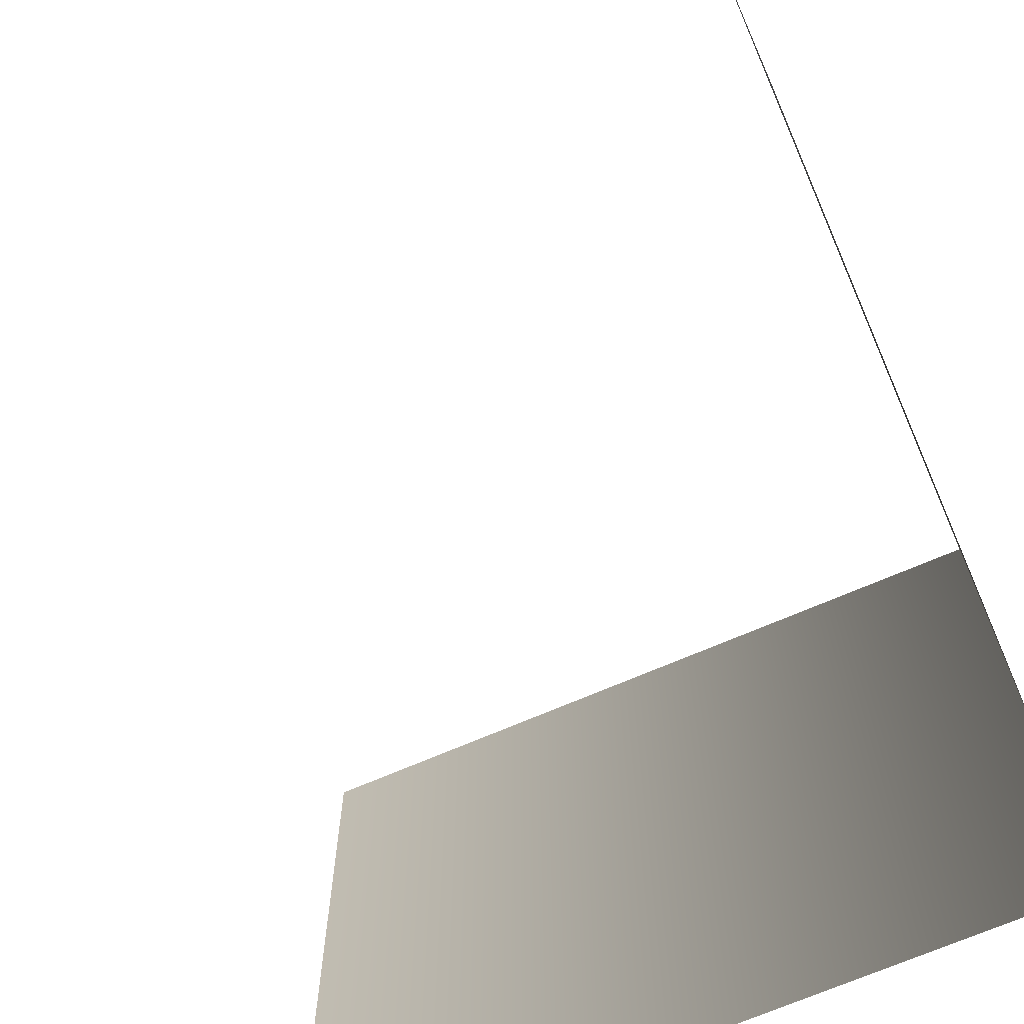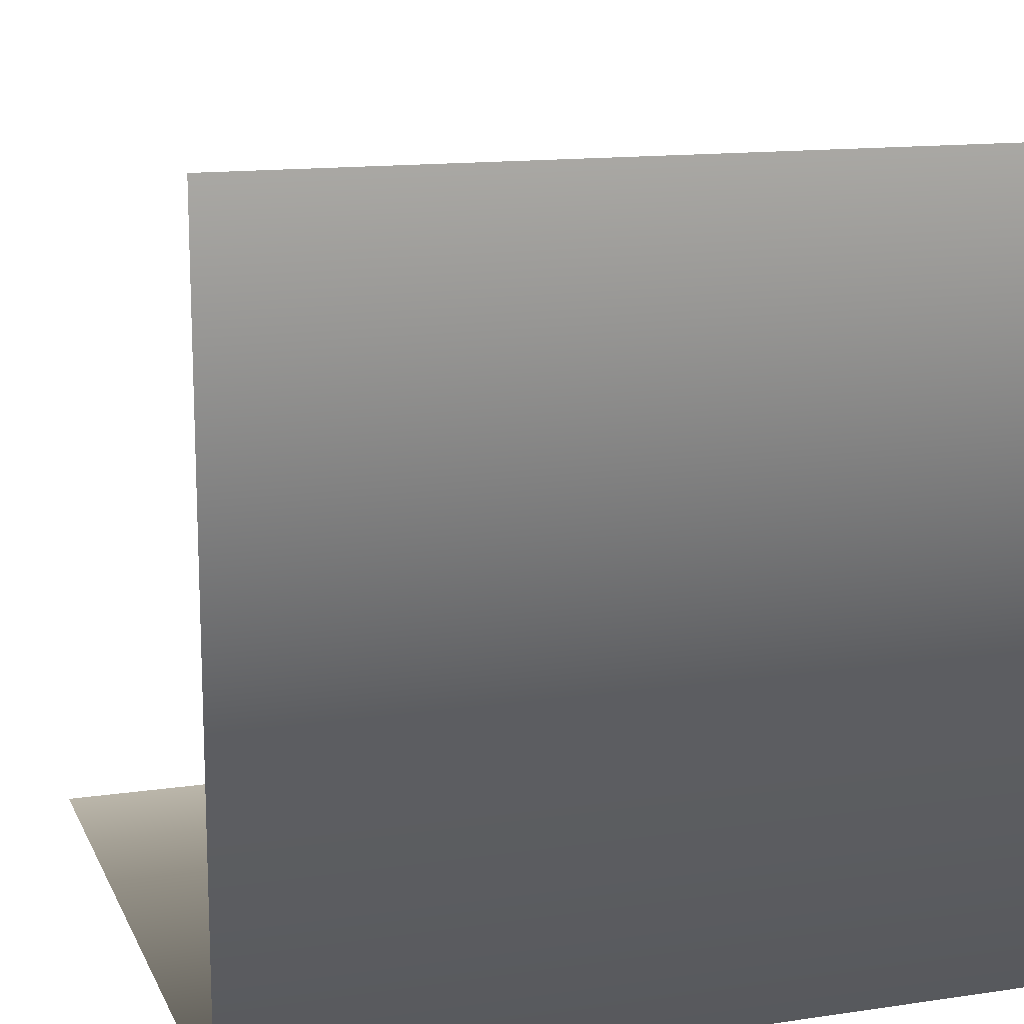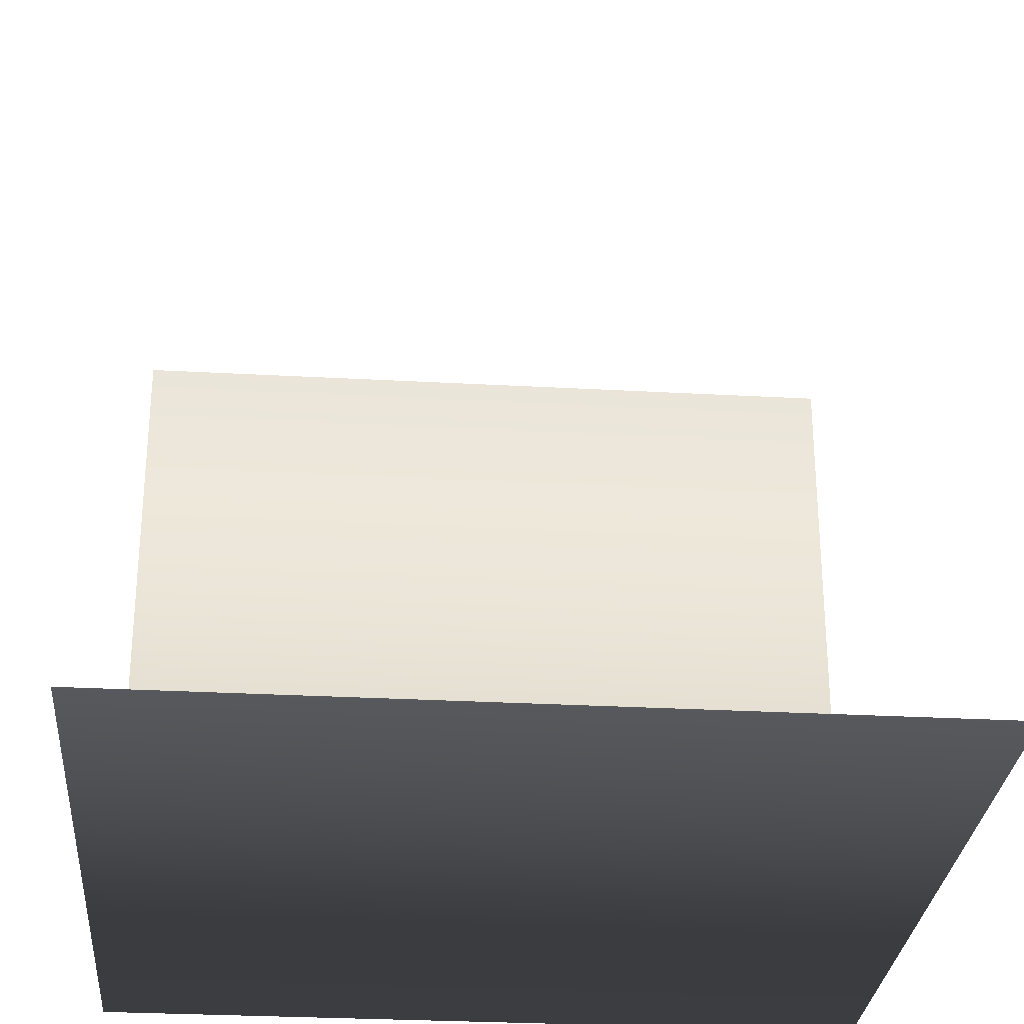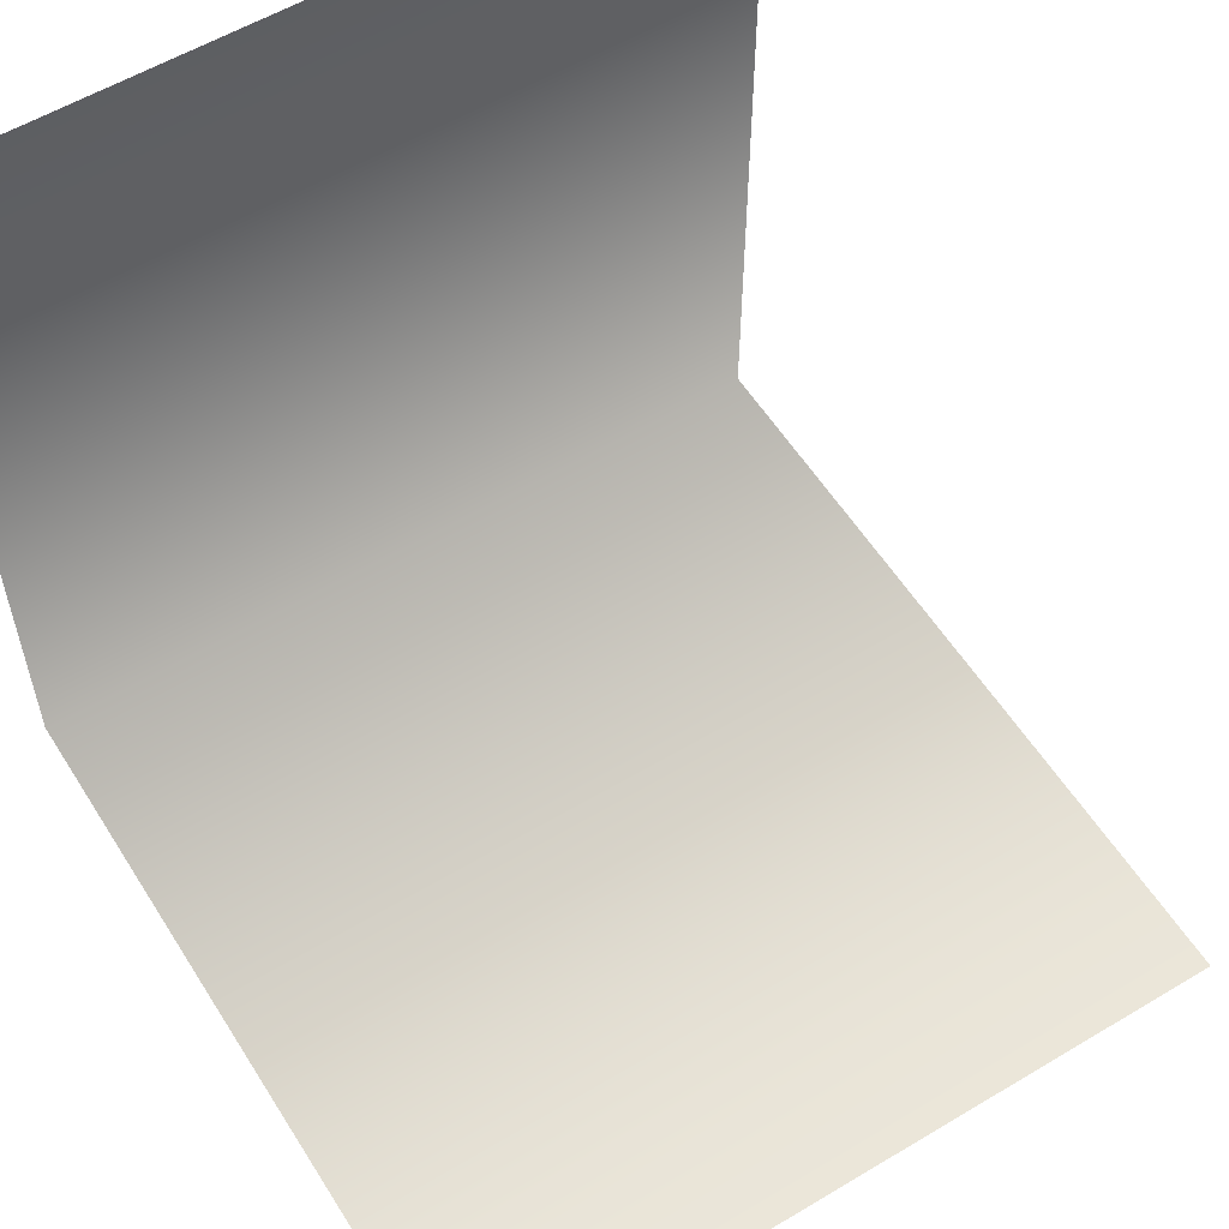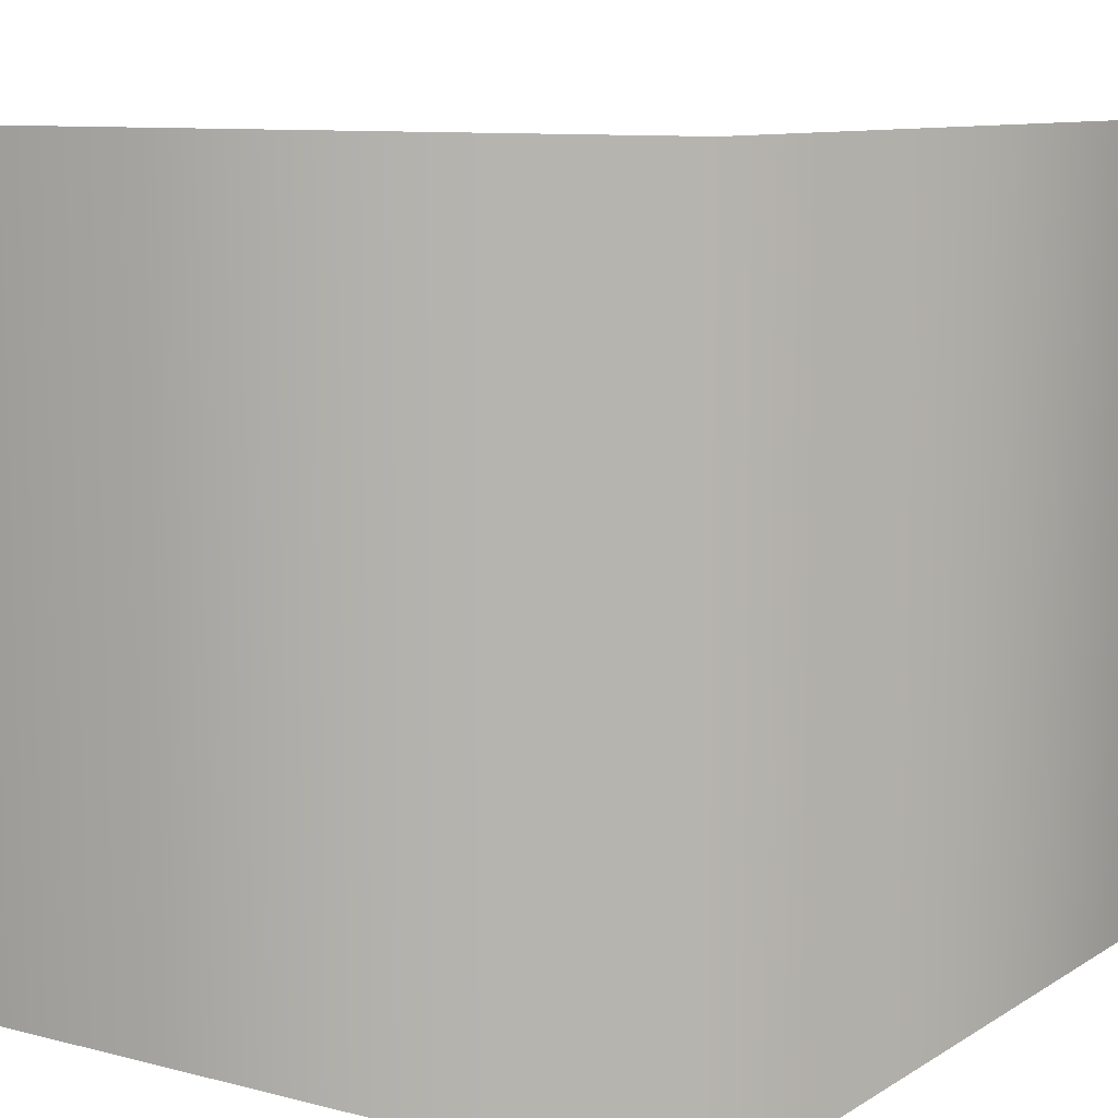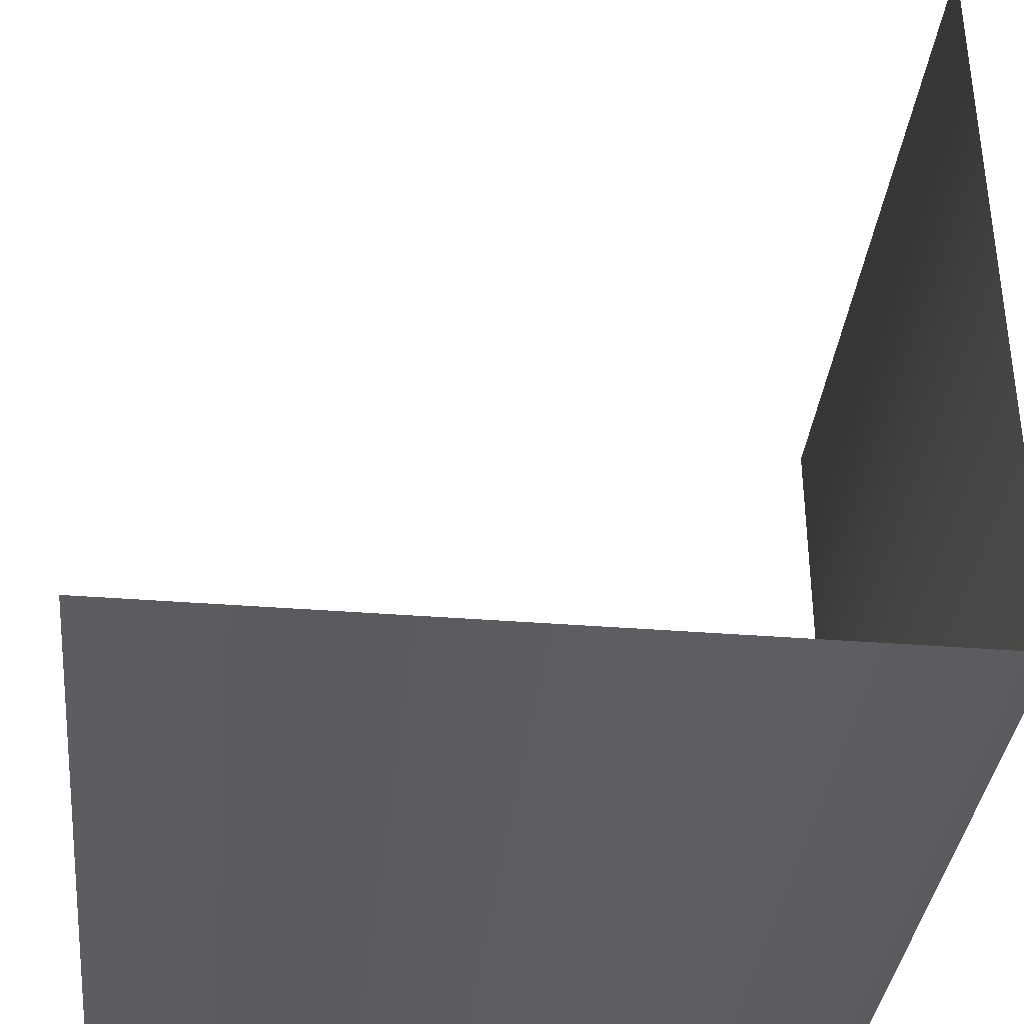
<metadata>
{"format":"obj","ext":"obj","renderer":"f3d","projection":"perspective","resolution":1024,"background":"white","views":[{"elev":-68.4,"azim":113.7,"up":"+Y"},{"elev":13.9,"azim":-108.1,"up":"+Z"},{"elev":-29.2,"azim":85.3,"up":"+Z"},{"elev":57.1,"azim":58.1,"up":"+Z"},{"elev":9.7,"azim":-146.5,"up":"+Y"},{"elev":-36.0,"azim":174.0,"up":"+Z"}]}
</metadata>
<code>
v  0 0 62.66
v  0 0 -0
v  0 62.66 0
v  0 62.66 62.66
v  62.66 -0 0
v  62.66 62.66 0
v  0.0096 0 62.67
v  0.0096 62.66 62.67
v  0.0096 62.66 0.0106
v  0.0096 0 0.0106
v  62.67 62.66 0.0106
v  62.67 -0 0.0106
g Wall_corner_doublesided
f 1 2 3 4
f 2 5 6 3
f 7 8 9 10
f 10 9 11 12

</code>
